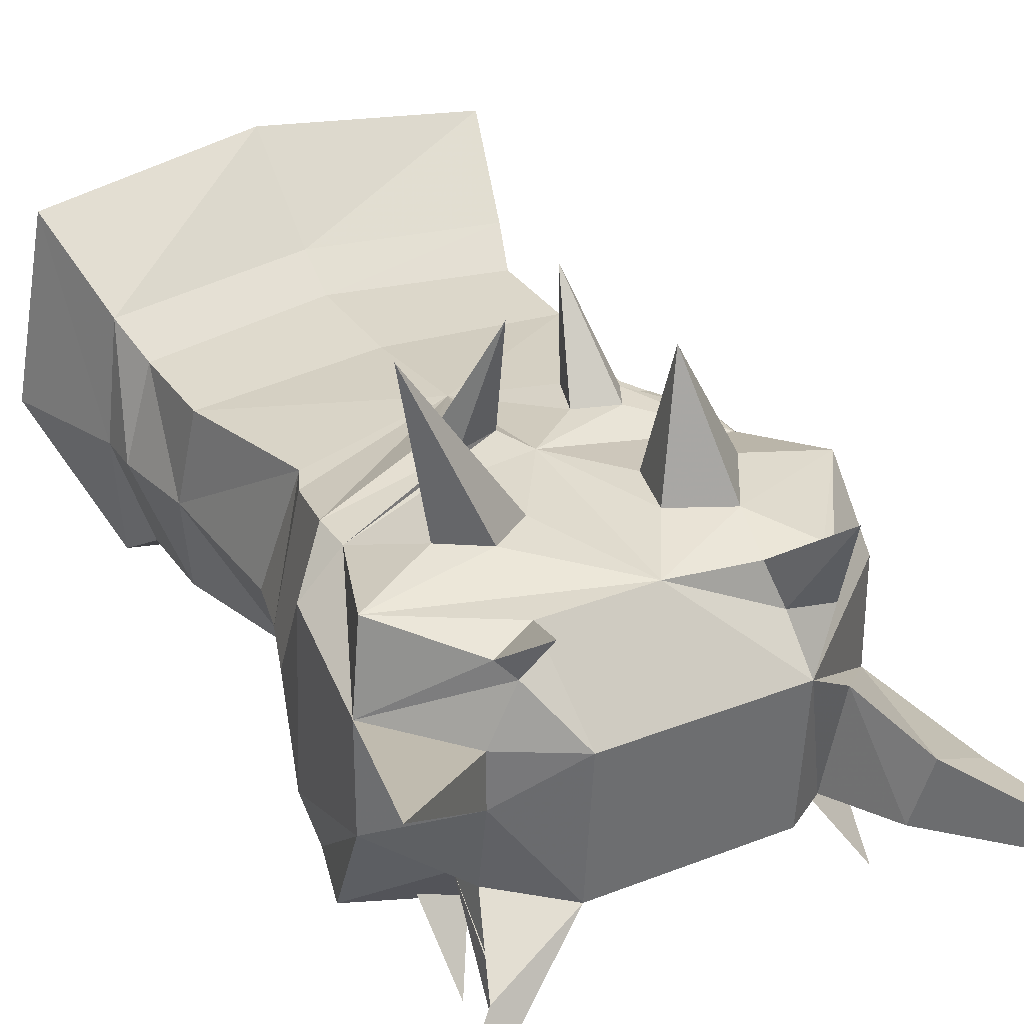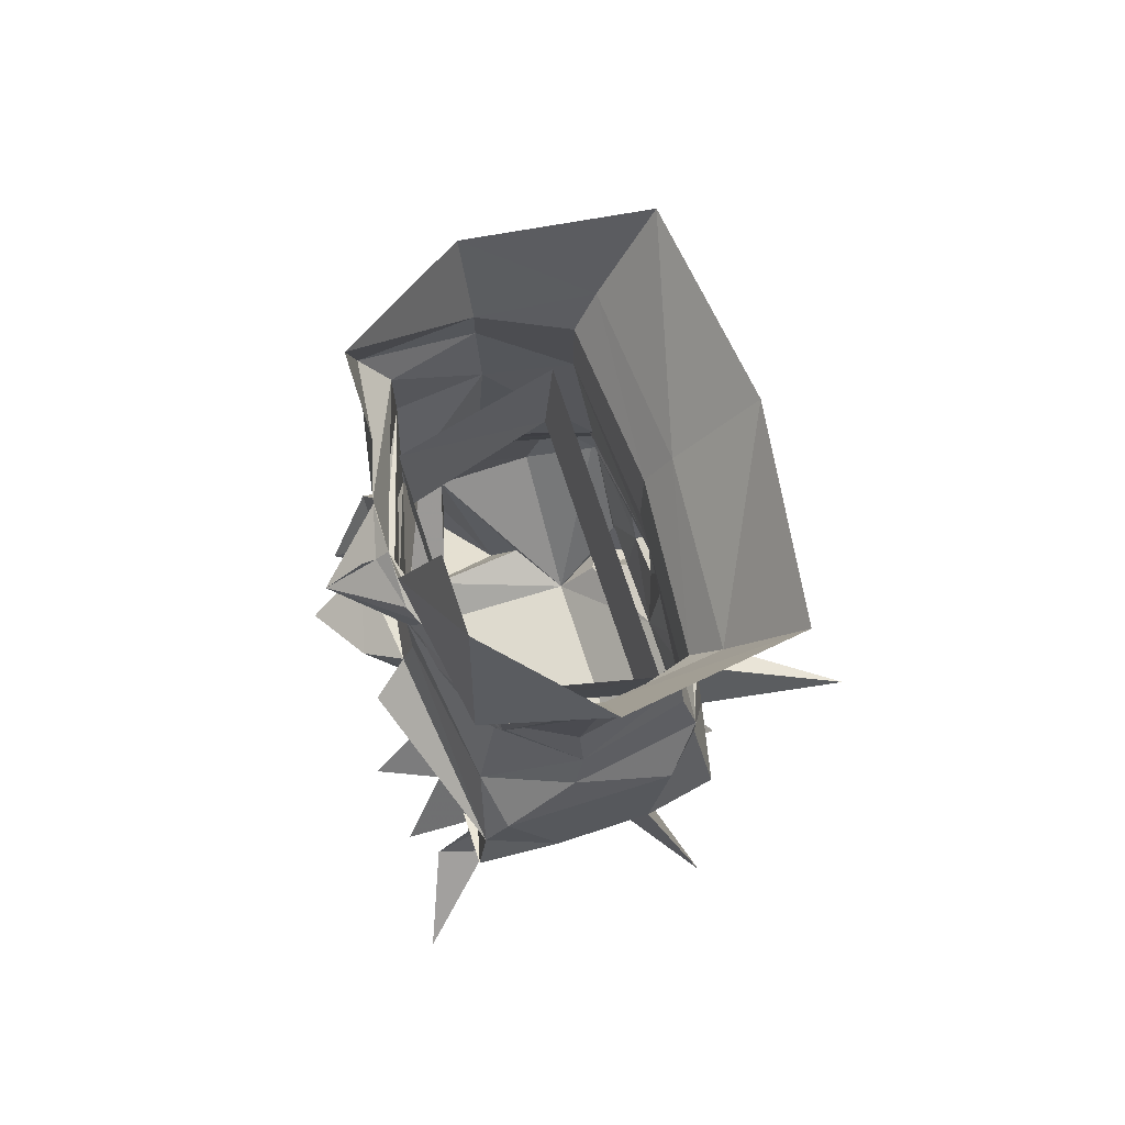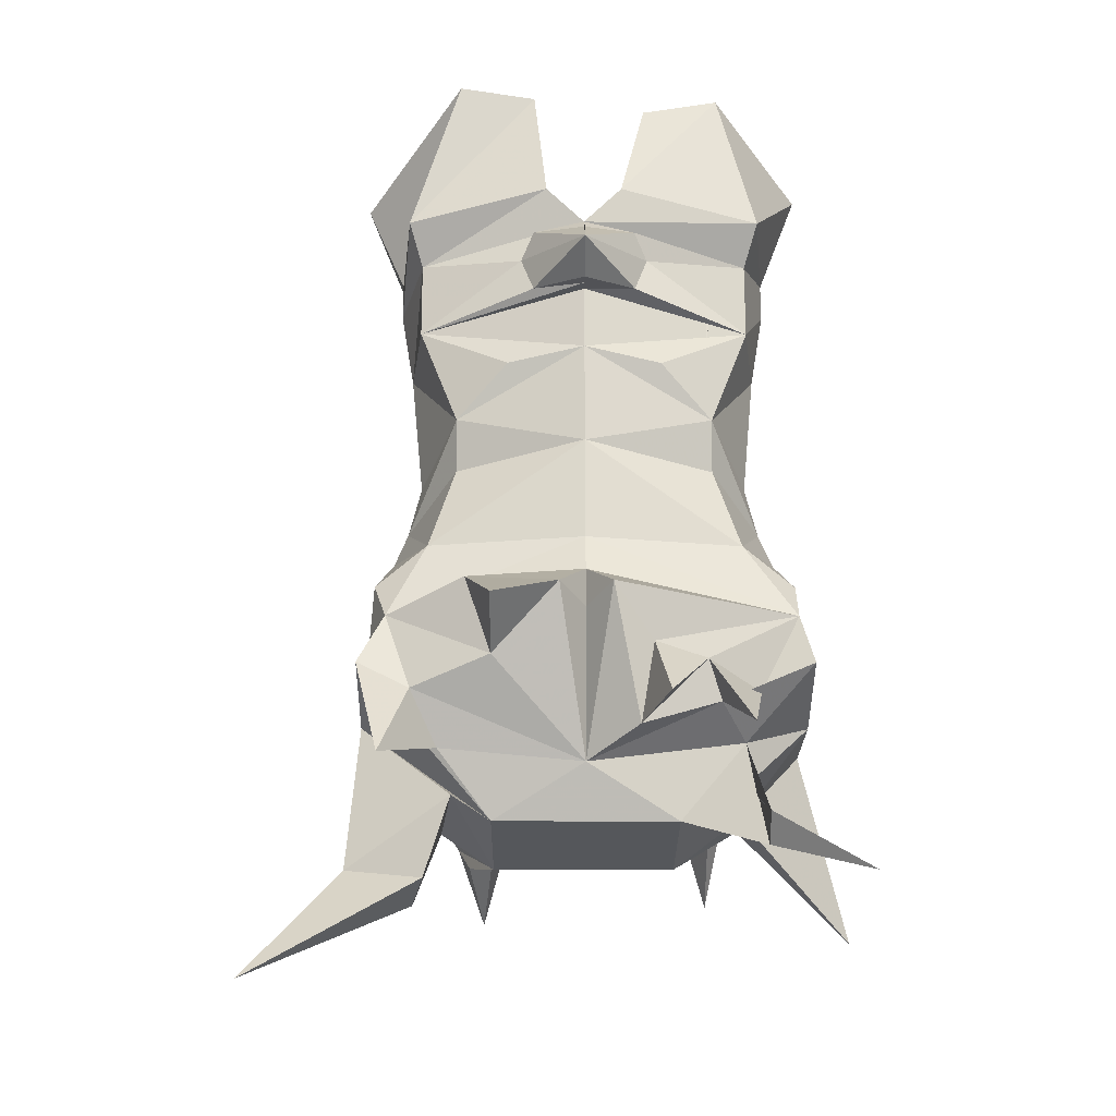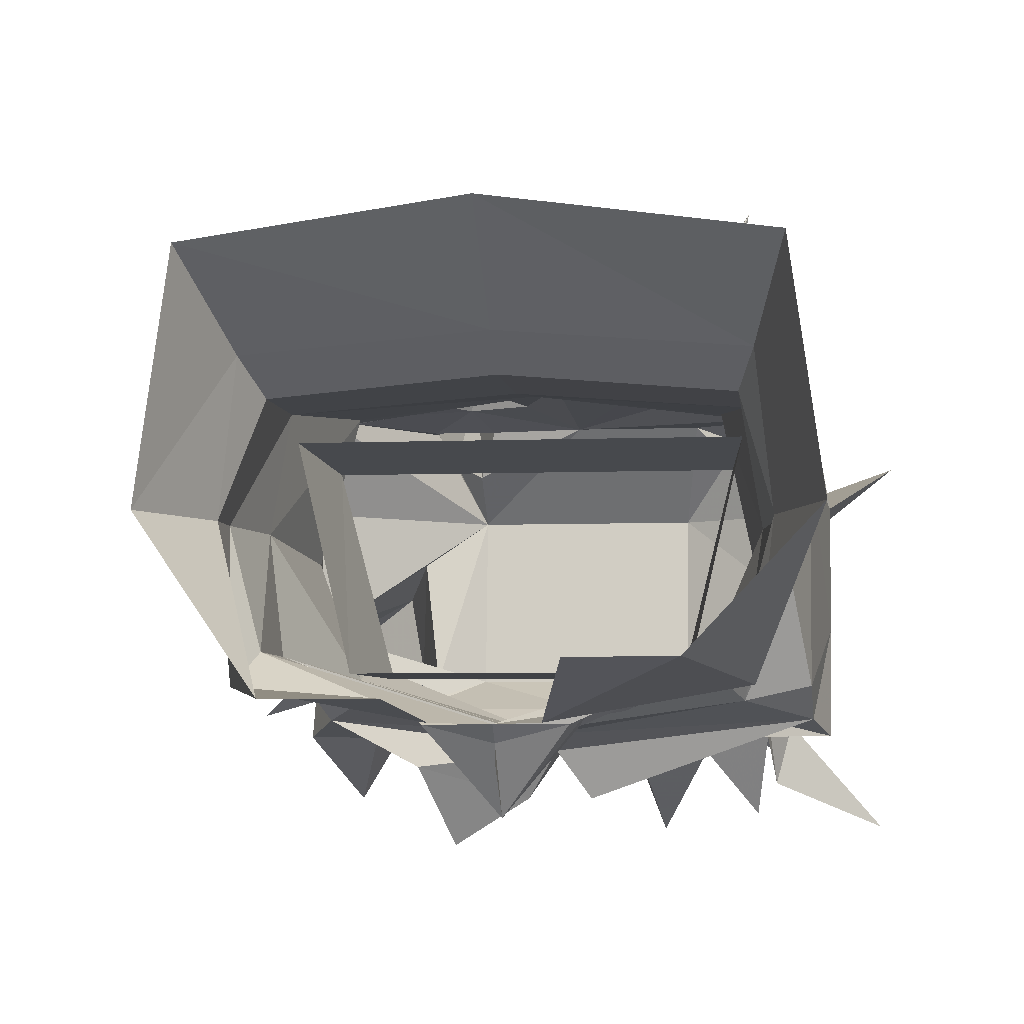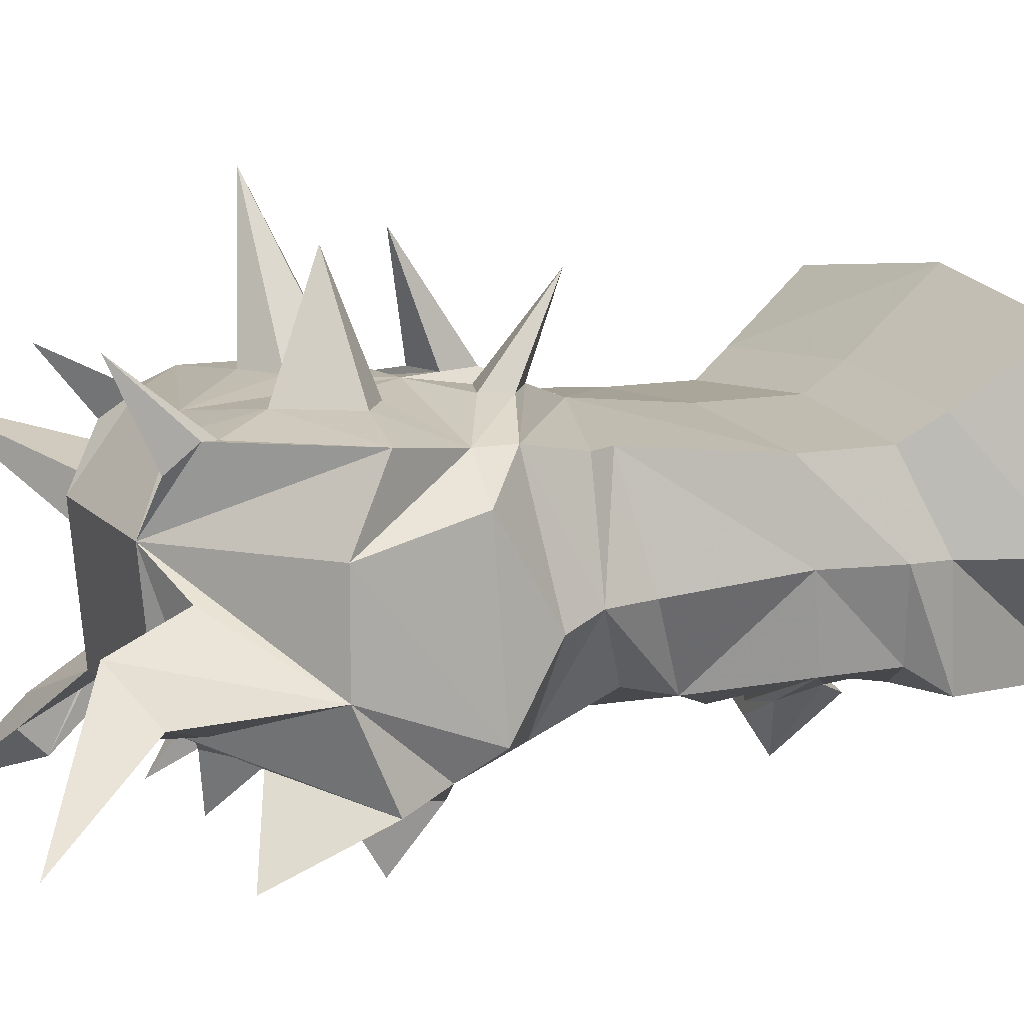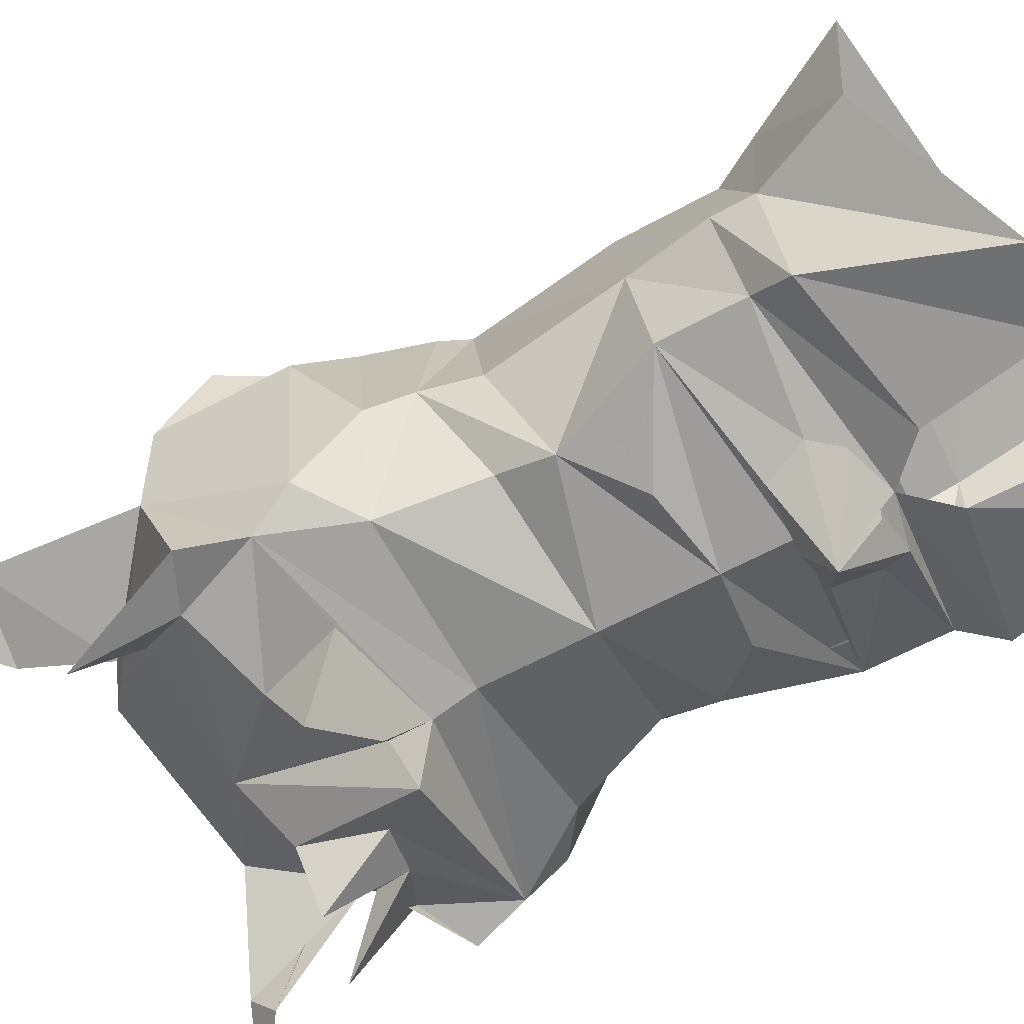
<metadata>
{"format":"obj","ext":"obj","renderer":"f3d","projection":"perspective","resolution":1024,"background":"white","views":[{"elev":32.2,"azim":-28.9,"up":"+Z"},{"elev":73.6,"azim":-108.1,"up":"+Y"},{"elev":-21.3,"azim":179.7,"up":"+Y"},{"elev":-5.3,"azim":-172.6,"up":"+Z"},{"elev":12.0,"azim":65.7,"up":"+Z"},{"elev":-57.0,"azim":120.2,"up":"+Z"}]}
</metadata>
<code>
v 0.125 -1.125 -0.0625
v 0.125 -1.133 0.04688
v 0.1328 -1.203 0.03125
v 0.1328 -1.203 -0.03125
v 0.1172 -1.148 -0.07812
v 0.09375 -1.102 -0.07031
v 0.1172 -1.094 -0.01562
v 0.1016 -1.109 0.07031
v 0.1016 -1.133 0.07031
v 0.125 -1.18 0.07812
v 0.05469 -1.273 0.03125
v 0.08594 -1.258 0.007812
v 0.1016 -1.305 -0.007812
v 0.1406 -1.289 -0.03125
v 0.07812 -1.25 -0.05469
v 0.05469 -1.266 -0.05469
v 0.1328 -1.18 -0.08594
v 0.1016 -1.195 -0.08594
v 0.05469 -1.18 -0.1016
v 0.07031 -1.133 -0.1016
v 0 -1.125 -0.09375
v 0 -1.102 -0.08594
v 0 -1.039 -0.08594
v 0.07812 -1.047 -0.05469
v 0.1094 -1.07 -0.007812
v 0.09375 -1.07 0.0625
v 0 -1.039 0.07031
v 0.03906 -1.078 0.08594
v 0.0625 -1.094 0.08594
v 0.05469 -1.109 0.08594
v 0 -1.125 0.08594
v 0.03125 -1.164 0.08594
v 0.05469 -1.156 0.08594
v 0.07812 -1.172 0.08594
v 0.05469 -1.211 0.08594
v 0.07812 -1.242 0.07812
v 0.07812 -1.25 0.07812
v 0.07031 -1.266 0.0625
v 0.05469 -1.25 0.05469
v 0 -1.234 0.07812
v -0.05469 -1.273 0.03125
v 0.09375 -1.297 -0.04688
v 0.1953 -1.359 -0.07031
v 0.04688 -0.9844 -0.07812
v 0.07812 -1.016 -0.0625
v 0 -0.9766 -0.08594
v 0.1016 -0.9531 -0.05469
v 0.1094 -0.9609 0
v 0.1016 -1.039 -0.007812
v 0 -1.016 -0.08594
v -0.07812 -1.016 -0.0625
v -0.04688 -0.9844 -0.07812
v -0.1016 -0.9531 -0.05469
v 0 -0.9375 -0.08594
v 0 -0.9375 -0.09375
v 0.03125 -0.9375 -0.08594
v 0.03906 -0.9141 -0.07812
v 0.1016 -0.9062 -0.05469
v 0.1172 -0.9141 0
v 0.1016 -0.9688 0.05469
v 0.08594 -1.055 0.0625
v 0 -0.9688 0.0625
v -0.1016 -0.9688 0.05469
v -0.08594 -1.055 0.0625
v -0.09375 -1.07 0.0625
v -0.1016 -1.109 0.07031
v -0.03906 -1.094 0.08594
v -0.01562 -1.078 0.08594
v 0.03125 -1.102 0.08594
v 0.01562 -1.141 -0.1172
v 0.05469 -1.156 -0.1406
v 0 -1.234 -0.07031
v 0 -1.148 -0.09375
v -0.01562 -1.141 -0.1172
v -0.125 -1.148 -0.07812
v -0.09375 -1.102 -0.07031
v -0.07812 -1.047 -0.05469
v -0.05469 -1.266 -0.05469
v 0.08594 -1.227 -0.07031
v 0.1172 -1.242 -0.1172
v 0.04688 -1.242 0.07812
v 0.0625 -1.289 0.1172
v 0.02344 -1.195 0.08594
v 0.03906 -1.18 0.1562
v 0.04688 -1.062 0.1406
v 0.1016 -0.9141 0.05469
v 0 -0.9062 0.0625
v -0.1016 -0.9141 0.05469
v -0.1094 -0.9609 0
v -0.1016 -1.039 -0.007812
v -0.1094 -1.07 -0.007812
v -0.1172 -1.094 -0.01562
v -0.125 -1.133 0.04688
v -0.1016 -1.133 0.07031
v -0.03125 -1.109 0.08594
v -0.007812 -1.102 0.08594
v -0.0625 -1.133 0.08594
v -0.03906 -1.141 0.08594
v -0.03125 -1.172 0.08594
v -0.05469 -1.188 0.08594
v -0.125 -1.195 0.07812
v -0.0625 -1.234 0.07812
v -0.07812 -1.25 0.0625
v -0.09375 -1.25 0.03125
v -0.09375 -1.25 0
v 0.1172 -0.8906 0
v 0.1094 -0.8906 0.07031
v 0 -0.8828 0.07812
v -0.1094 -0.8906 0.07031
v -0.1172 -0.9141 0
v -0.125 -1.125 -0.0625
v -0.1328 -1.203 -0.03125
v -0.1328 -1.203 0.03125
v -0.07812 -1.172 0.08594
v -0.09375 -1.172 0.1797
v 0.1094 -0.8828 -0.07031
v 0.07812 -0.7891 -0.07812
v 0.1406 -0.8359 0
v 0.125 -0.8359 0.1094
v 0 -0.8281 0.125
v -0.125 -0.8359 0.1094
v -0.1172 -0.8906 0
v -0.1016 -0.9062 -0.05469
v -0.03906 -0.9141 -0.07812
v -0.03125 -0.9375 -0.08594
v 0 -0.9375 -0.1016
v 0 -0.9219 -0.125
v 0.03125 -0.8984 -0.08594
v 0 -0.8906 -0.08594
v 0.02344 -0.8672 -0.08594
v 0.03125 -0.7969 -0.07812
v 0 -0.8984 -0.09375
v -0.03125 -0.8984 -0.08594
v -0.1094 -0.8828 -0.07031
v -0.02344 -0.8672 -0.08594
v -0.08594 -0.7891 -0.0625
v -0.03906 -0.7969 -0.0625
v 0 -0.8984 -0.1016
v -0.03125 -1.219 -0.09375
v -0.03906 -1.172 -0.1016
v -0.07031 -1.18 -0.09375
v -0.1016 -1.195 -0.07812
v -0.1328 -1.18 -0.08594
v -0.07812 -1.203 -0.08594
v -0.09375 -1.219 -0.05469
v -0.09375 -1.227 -0.125
v -0.09375 -1.242 -0.04688
v -0.1641 -1.312 0.0625
v -0.08594 -1.242 0.07031
v -0.07812 -1.281 0.1016
v -0.01562 -1.125 0.1562
v -0.1406 -0.8281 0
v -0.1094 -1.281 -0.07812
v -0.1016 -1.289 -0.09375
v -0.1016 -1.273 -0.1094
v -0.1562 -1.312 -0.1328
v -0.04688 -1.211 -0.1328
v 0.08594 -1.008 0.03125
v 0.0625 -1.016 -0.0625
v 0.07031 -0.9453 -0.0625
v 0.09375 -0.9453 0.03906
v -0.09375 -1.008 0.03125
v -0.1016 -0.9453 0.03906
v -0.07031 -1.016 -0.0625
v -0.07812 -0.9453 -0.0625
f 1 2 3
f 1 3 4
f 1 4 5
f 2 9 3
f 4 17 5
f 6 24 25
f 6 25 7
f 7 25 8
f 8 25 26
f 44 46 47
f 44 47 45
f 45 47 48
f 45 48 49
f 46 52 53
f 46 53 54
f 46 54 47
f 48 60 61
f 48 61 49
f 27 61 60
f 27 60 62
f 27 62 63
f 27 63 64
f 28 69 30
f 28 30 29
f 63 89 64
f 64 89 90
f 65 91 66
f 66 91 92
f 67 95 96
f 67 96 68
f 86 59 106
f 86 106 107
f 86 107 87
f 87 107 108
f 87 108 88
f 88 108 109
f 88 109 110
f 89 53 51
f 89 51 90
f 91 77 76
f 91 76 92
f 93 111 112
f 93 112 113
f 93 113 94
f 59 58 116
f 59 116 106
f 106 116 117
f 106 117 118
f 106 118 107
f 107 118 119
f 107 119 108
f 108 119 120
f 108 120 109
f 109 120 121
f 109 121 122
f 109 122 110
f 110 122 123
f 58 129 130
f 58 130 116
f 116 130 131
f 116 131 117
f 129 123 134
f 129 134 135
f 135 134 136
f 135 136 137
f 75 143 112
f 75 112 111
f 123 122 134
f 134 122 152
f 134 152 136
f 122 121 152
f 52 51 53
f 1 5 6
f 1 6 7
f 1 7 2
f 2 7 8
f 2 8 9
f 45 49 25
f 45 25 24
f 49 61 25
f 25 61 26
f 64 90 91
f 64 91 65
f 66 92 93
f 66 93 94
f 90 51 91
f 91 51 77
f 92 76 111
f 92 111 93
f 75 111 76
f 3 9 10
f 5 20 21
f 6 23 24
f 44 45 46
f 46 51 52
f 47 54 55
f 47 55 56
f 47 56 57
f 47 57 58
f 47 58 48
f 48 58 59
f 48 59 60
f 26 61 27
f 27 64 65
f 70 21 20
f 70 72 73
f 70 73 21
f 21 73 74
f 21 74 75
f 23 76 77
f 62 60 86
f 62 86 87
f 62 87 63
f 63 87 88
f 63 88 89
f 60 59 86
f 88 110 89
f 89 110 53
f 94 113 101
f 110 123 53
f 53 123 124
f 53 124 125
f 53 125 54
f 54 125 55
f 57 128 129
f 57 129 58
f 129 133 123
f 133 124 123
f 74 73 72
f 3 10 11
f 3 11 4
f 4 11 12
f 4 15 16
f 4 16 17
f 5 21 22
f 10 34 35
f 10 35 36
f 10 36 37
f 10 37 11
f 11 37 38
f 11 38 39
f 11 39 40
f 11 40 41
f 11 41 16
f 11 16 15
f 11 15 12
f 70 19 72
f 21 75 22
f 16 72 79
f 16 79 17
f 18 79 72
f 18 72 19
f 35 40 81
f 35 81 36
f 39 81 40
f 31 40 83
f 31 83 32
f 35 83 40
f 31 98 99
f 31 99 40
f 40 99 100
f 40 100 101
f 40 101 102
f 40 102 41
f 41 102 103
f 41 103 104
f 41 104 105
f 41 105 78
f 41 78 16
f 100 114 101
f 74 72 139
f 74 139 140
f 144 72 145
f 144 145 143
f 144 143 142
f 144 141 139
f 144 139 72
f 112 143 145
f 112 145 147
f 112 147 105
f 112 105 113
f 113 104 103
f 113 103 149
f 113 149 101
f 101 149 102
f 78 105 147
f 78 145 72
f 4 12 13
f 4 13 14
f 12 15 42
f 12 42 13
f 13 42 43
f 13 43 14
f 70 71 19
f 17 79 80
f 18 80 79
f 38 82 39
f 34 84 35
f 35 84 83
f 69 30 85
f 99 115 100
f 100 115 114
f 144 142 146
f 144 146 141
f 103 150 149
f 95 96 151
f 95 151 67
f 78 147 153
f 78 153 154
f 153 156 154
f 139 141 157
f 139 157 140
f 20 19 71
f 4 14 15
f 14 43 42
f 14 42 15
f 70 20 71
f 17 80 18
f 36 81 82
f 36 82 37
f 37 82 38
f 39 82 81
f 32 83 84
f 32 84 33
f 33 84 34
f 69 85 28
f 28 85 29
f 29 85 30
f 97 114 115
f 97 115 98
f 98 115 99
f 55 125 126
f 55 126 56
f 56 126 127
f 56 127 57
f 57 127 128
f 129 128 132
f 129 132 133
f 132 127 138
f 132 138 127
f 132 127 133
f 133 127 124
f 132 128 127
f 113 105 148
f 113 148 104
f 102 149 150
f 102 150 103
f 67 151 68
f 68 151 96
f 127 126 125
f 127 125 124
f 78 154 145
f 145 154 155
f 145 155 147
f 147 155 153
f 153 155 156
f 154 156 155
f 105 104 148
f 140 157 141
f 142 141 146
f 5 17 18
f 5 18 19
f 5 19 20
f 5 22 6
f 6 22 23
f 8 26 27
f 8 27 28
f 8 28 29
f 8 29 9
f 9 29 30
f 9 30 31
f 9 31 32
f 9 32 33
f 9 33 34
f 9 34 10
f 45 24 23
f 45 23 50
f 45 50 46
f 46 50 51
f 27 65 66
f 27 66 67
f 27 67 68
f 27 68 31
f 27 31 69
f 27 69 28
f 22 75 76
f 22 76 23
f 23 77 51
f 23 51 50
f 16 78 72
f 30 69 31
f 66 94 95
f 66 95 67
f 68 96 31
f 31 96 94
f 31 94 97
f 31 97 98
f 94 101 114
f 94 114 97
f 74 140 75
f 75 140 141
f 75 141 142
f 75 142 143
f 96 95 94
f 158 159 160
f 158 160 161
f 158 161 162
f 162 161 163
f 162 163 164
f 164 163 165
f 164 165 159
f 159 165 160

</code>
